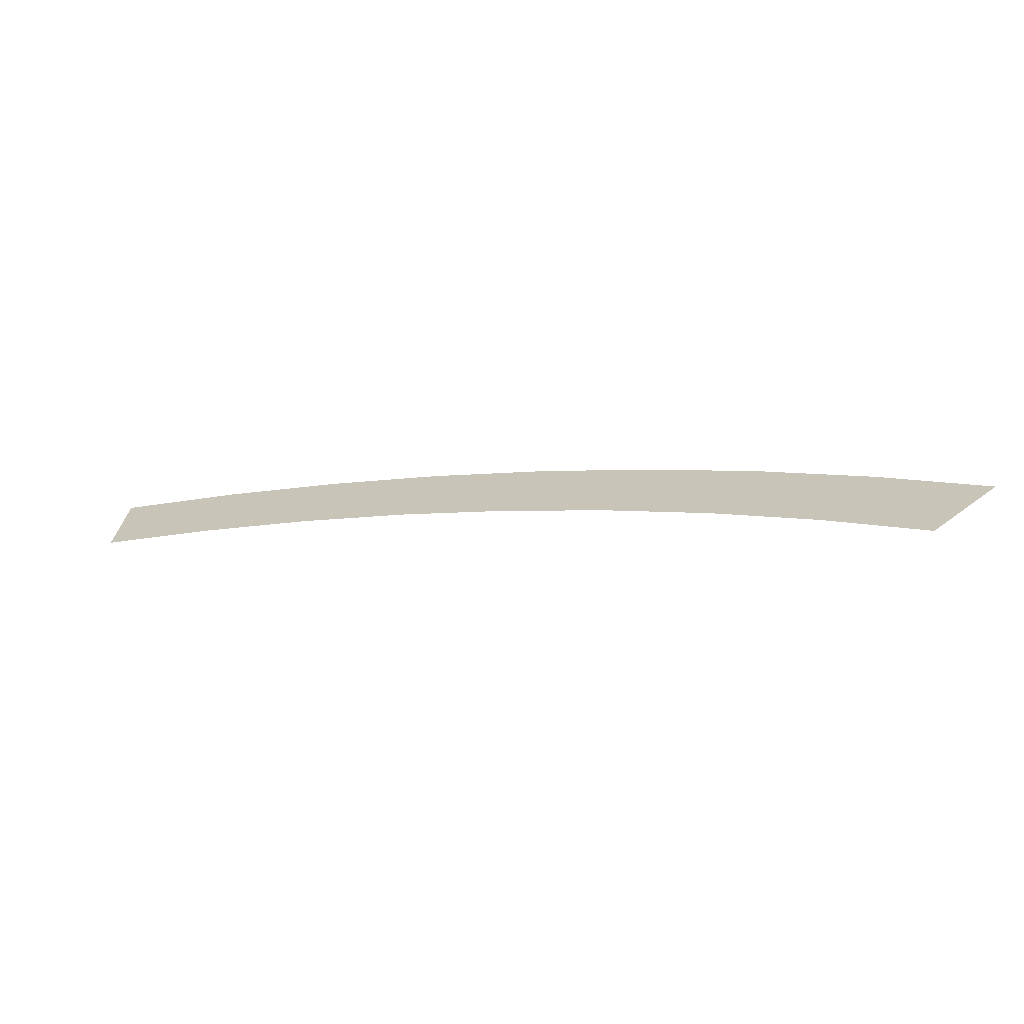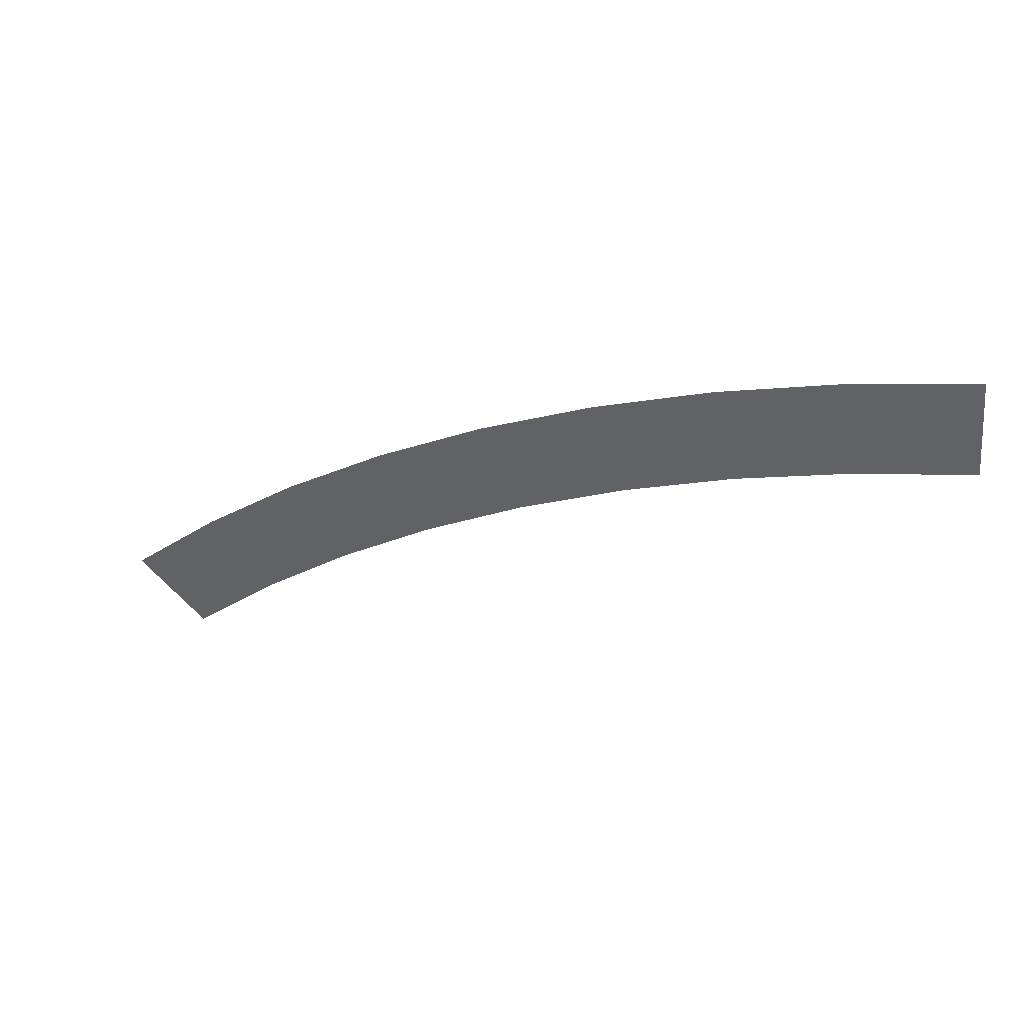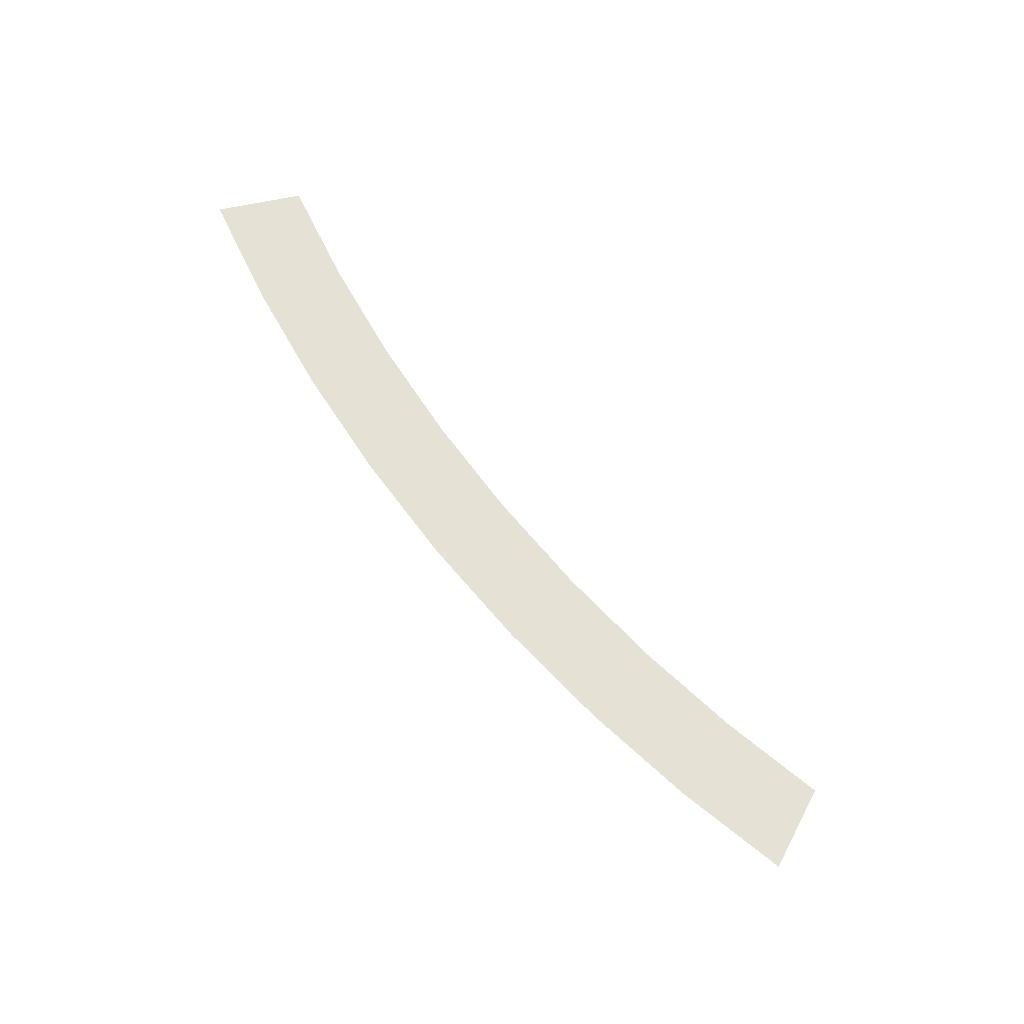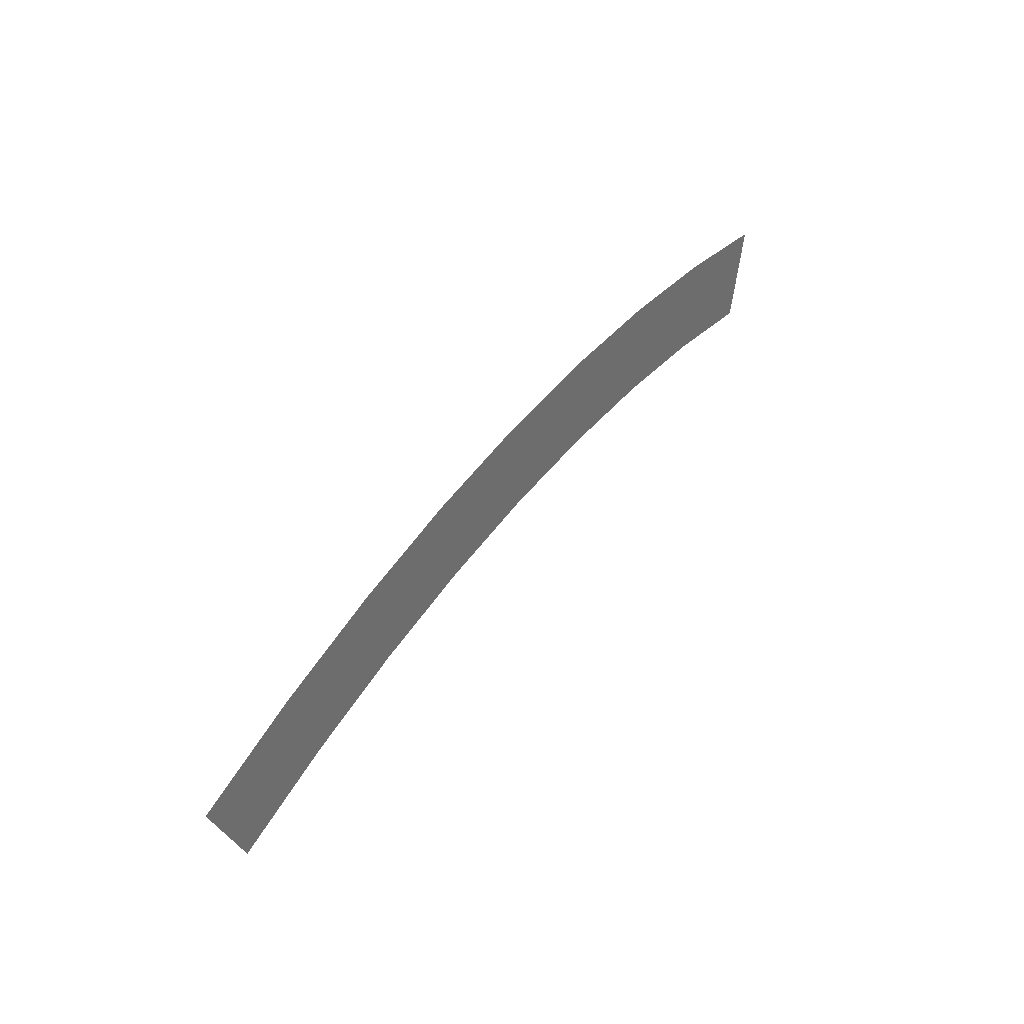
<metadata>
{"format":"obj","ext":"obj","renderer":"f3d","projection":"perspective","resolution":1024,"background":"white","views":[{"elev":-56.9,"azim":12.7,"up":"+Z"},{"elev":26.1,"azim":-159.5,"up":"+Z"},{"elev":67.8,"azim":72.8,"up":"+Y"},{"elev":17.6,"azim":121.3,"up":"+Z"}]}
</metadata>
<code>
o mesh434/mesh434-geometry#mesh434-geometry
v 0.01581 0.02597 0.961
v 0.01054 0.02594 0.9608
v 0.01052 0.02576 0.9598
v 0.01056 0.02611 0.9618
v 0.0105 0.02558 0.9588
v 0.02099 0.02576 0.9599
v 0.01048 0.0254 0.9578
v 0.02608 0.0255 0.9583
v 0.02753 0.0254 0.9578
v 0.01535 0.02526 0.957
v 0.02015 0.02507 0.9559
v 0.02488 0.02482 0.9545
v 0.03105 0.02517 0.9565
v 0.02949 0.02452 0.9528
v 0.03589 0.02479 0.9543
v 0.03399 0.02416 0.9508
v 0.04058 0.02435 0.9519
v 0.03834 0.02376 0.9485
v 0.04508 0.02386 0.9491
v 0.0424 0.02332 0.946
v 0.04938 0.02332 0.946
v 0.04253 0.02331 0.9459
v 0.04867 0.02319 0.9453
v 0.04796 0.02306 0.9446
v 0.04725 0.02294 0.9438
v 0.04654 0.02281 0.9431
f 1 2 3
f 3 2 1
f 1 4 2
f 2 4 1
f 1 3 5
f 5 3 1
f 6 1 5
f 5 1 6
f 6 5 7
f 7 5 6
f 8 6 7
f 7 6 8
f 9 8 7
f 7 8 9
f 9 7 10
f 10 7 9
f 9 10 11
f 11 10 9
f 9 11 12
f 12 11 9
f 13 9 12
f 12 9 13
f 13 12 14
f 14 12 13
f 15 13 14
f 14 13 15
f 15 14 16
f 16 14 15
f 17 15 16
f 16 15 17
f 17 16 18
f 18 16 17
f 19 17 18
f 18 17 19
f 19 18 20
f 20 18 19
f 21 19 20
f 20 19 21
f 21 20 22
f 22 20 21
f 21 22 23
f 23 22 21
f 23 22 24
f 24 22 23
f 24 22 25
f 25 22 24
f 25 22 26
f 26 22 25

</code>
